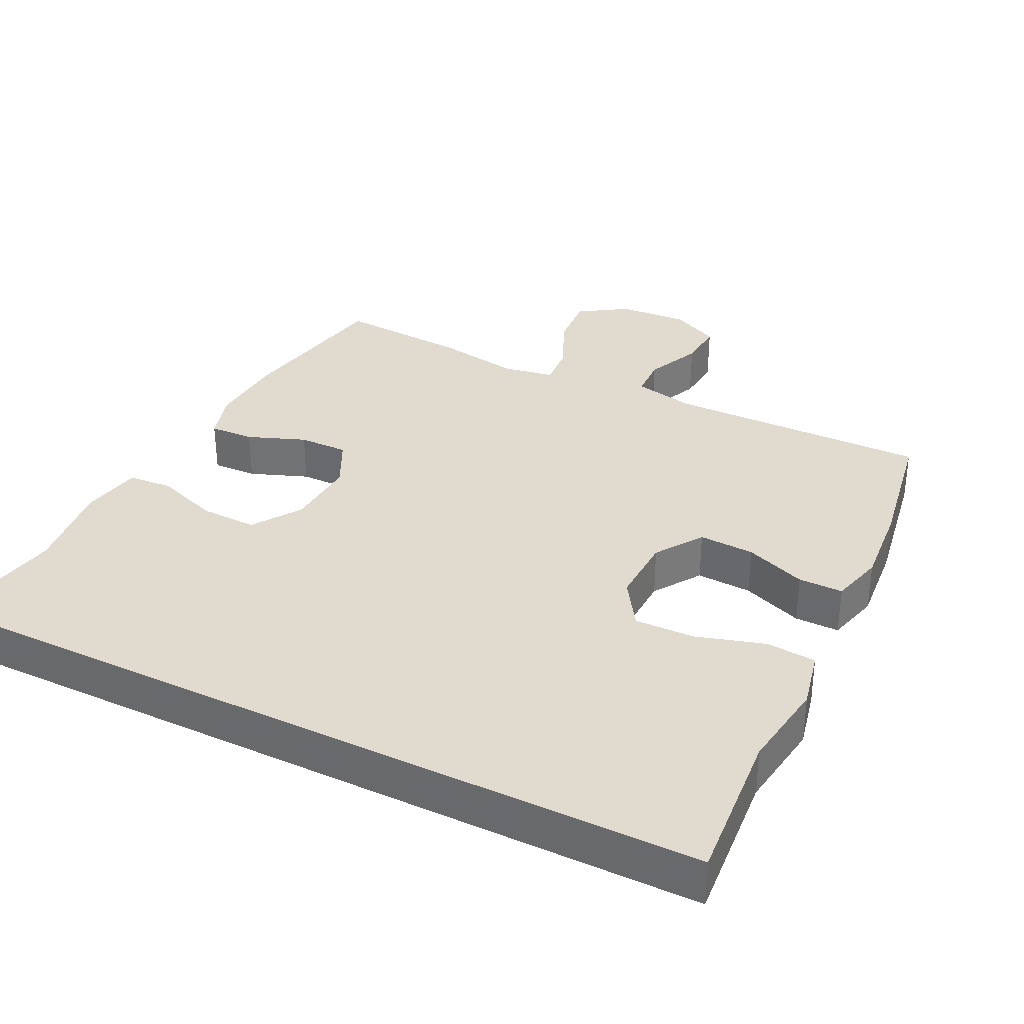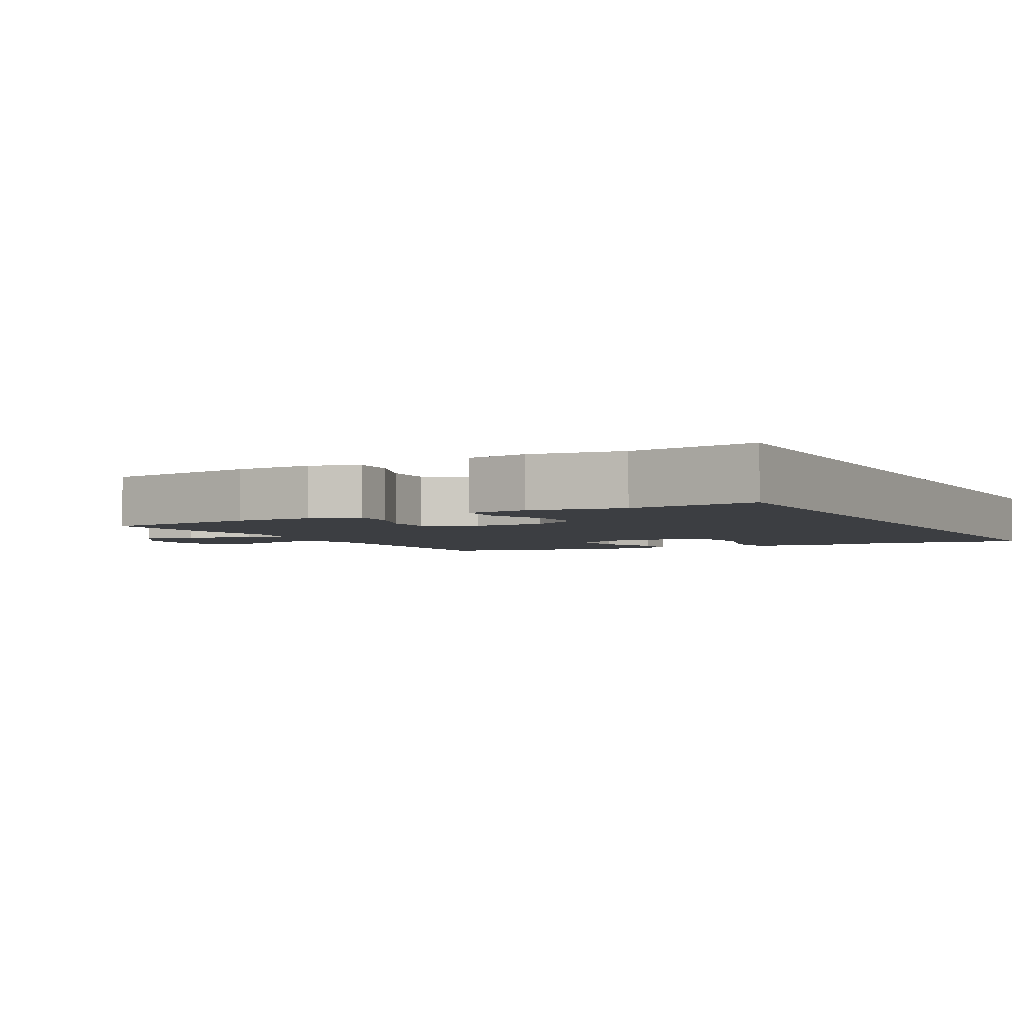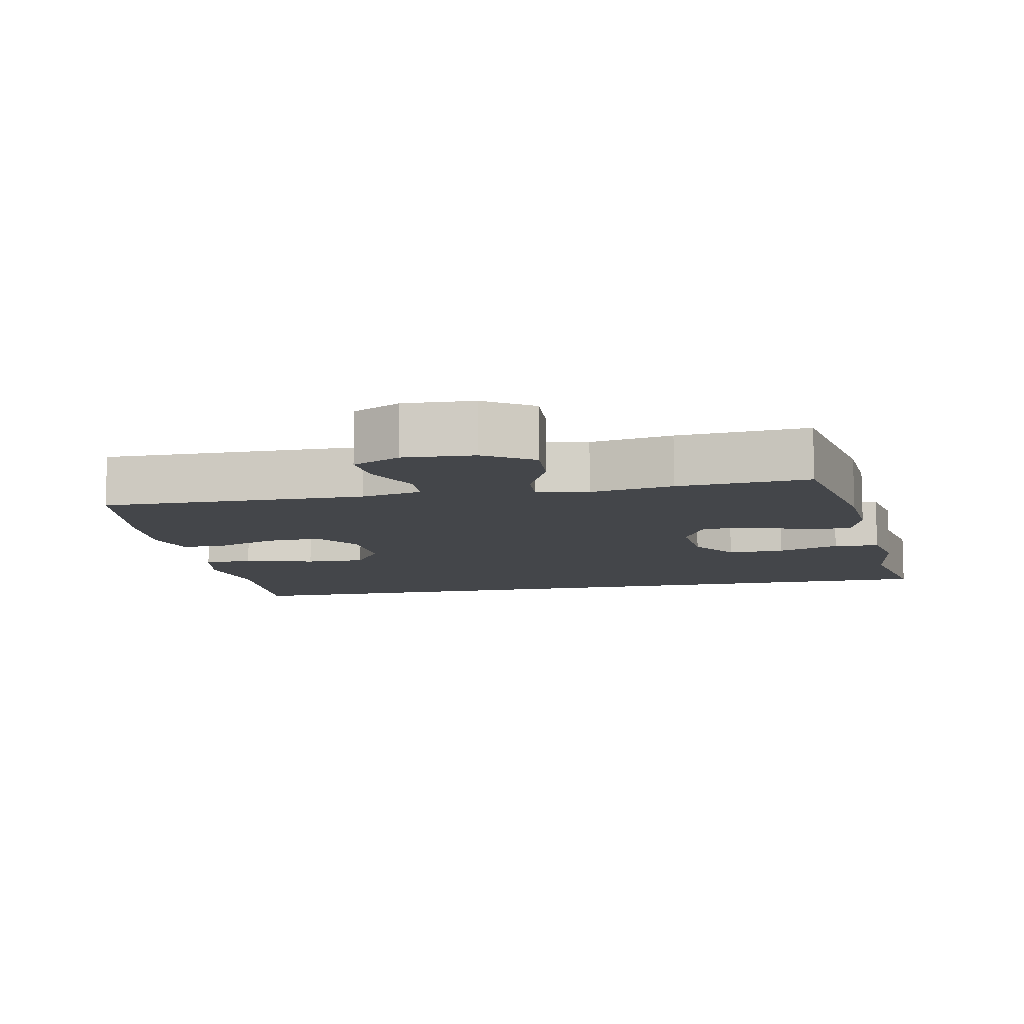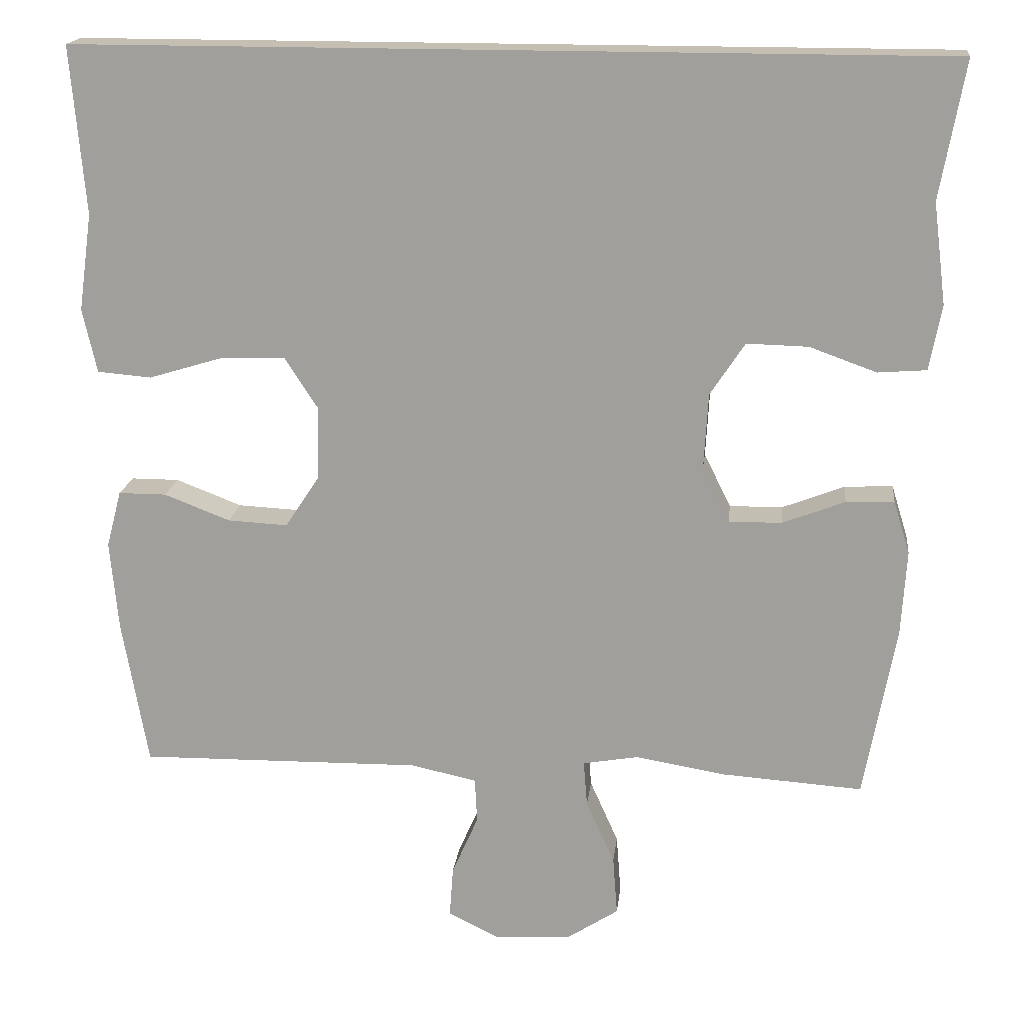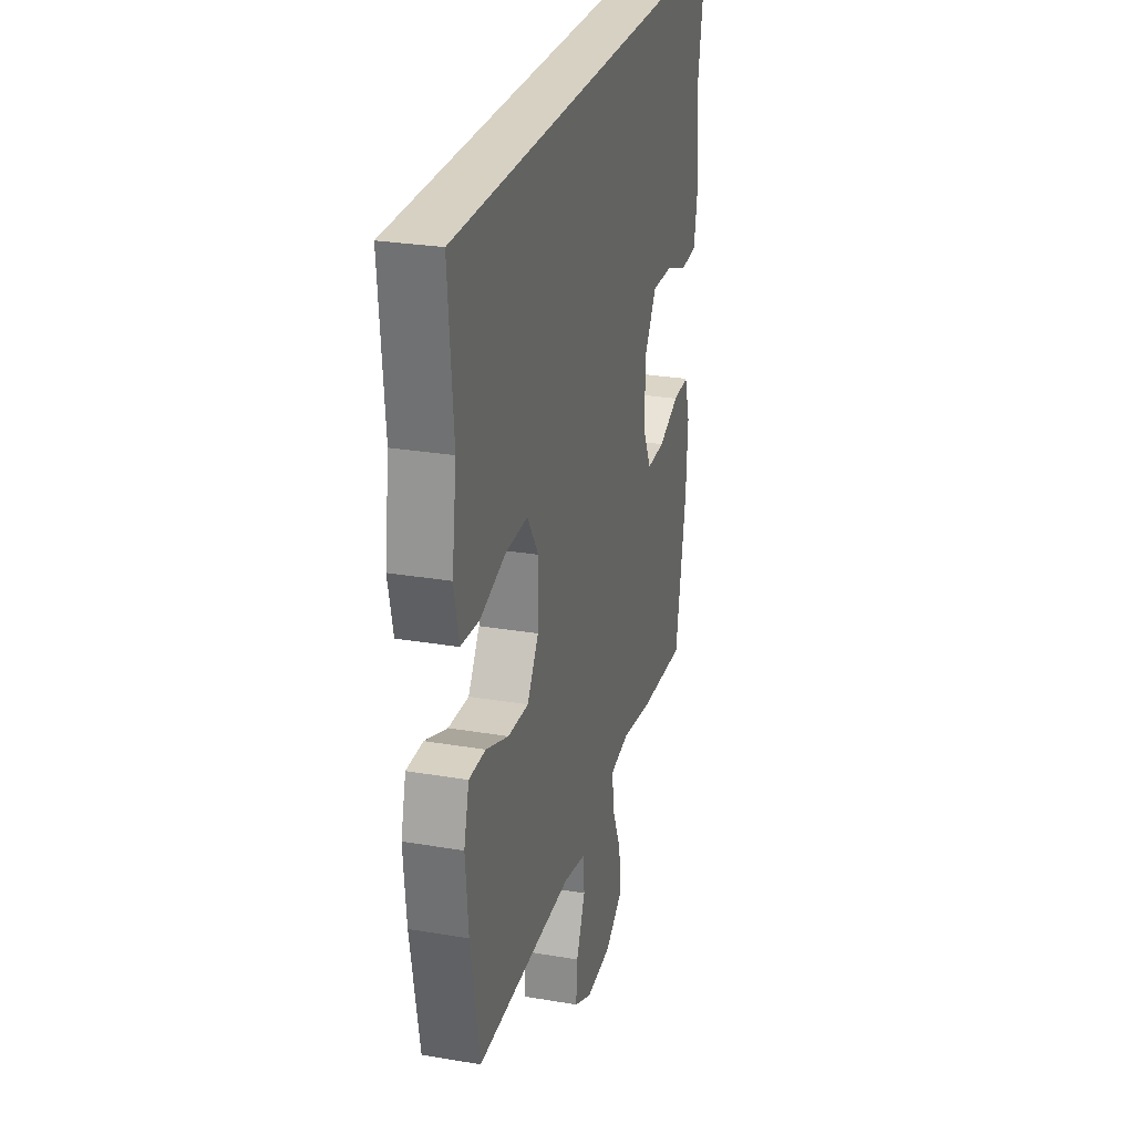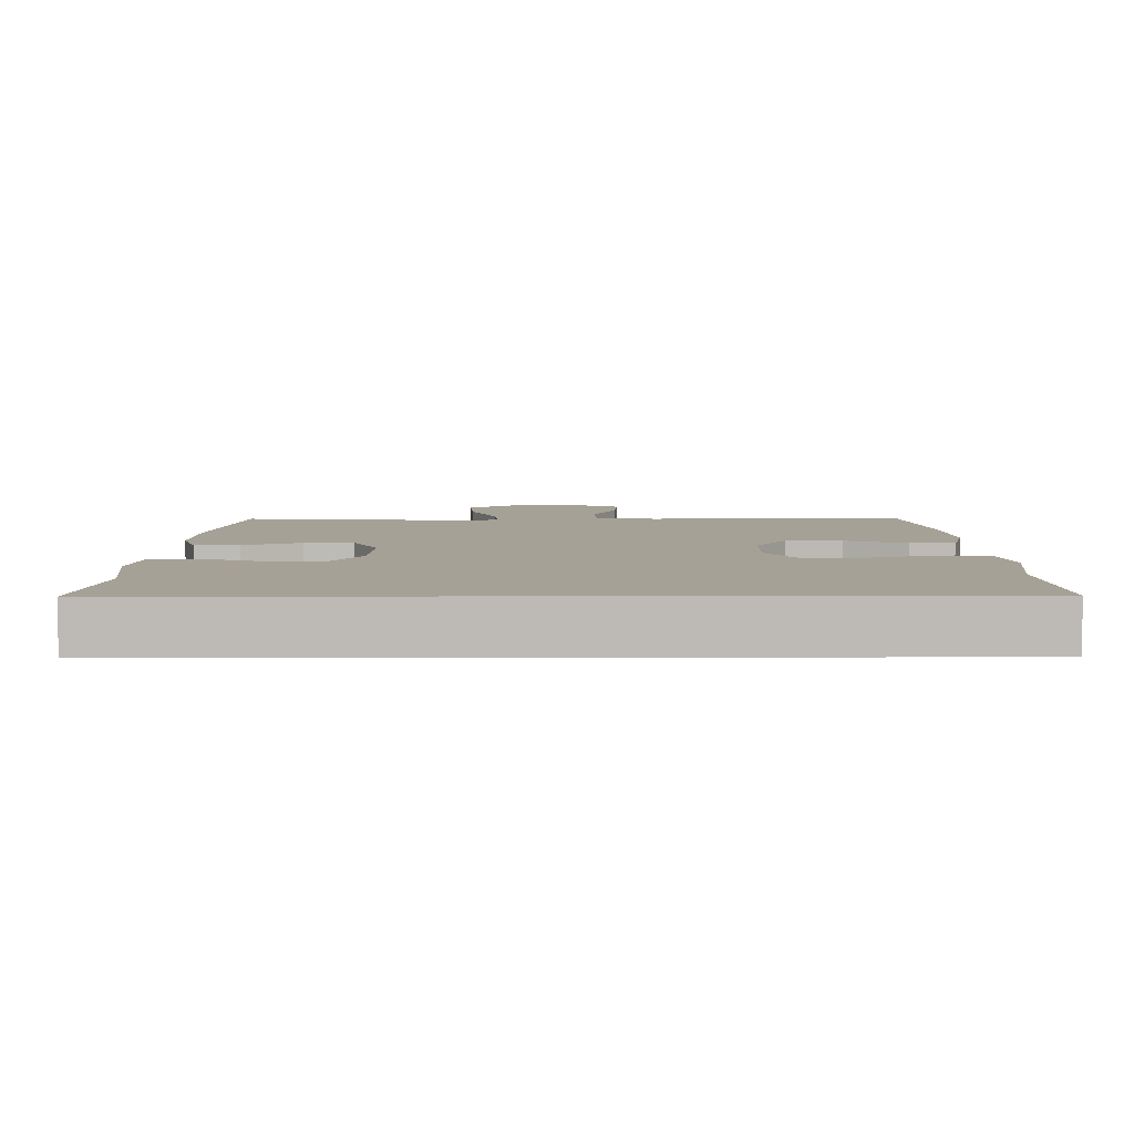
<metadata>
{"format":"obj","ext":"obj","renderer":"f3d","projection":"perspective","resolution":1024,"background":"white","views":[{"elev":33.7,"azim":26.5,"up":"+Y"},{"elev":-3.3,"azim":-62.5,"up":"+Y"},{"elev":-9.7,"azim":-168.4,"up":"+Y"},{"elev":17.6,"azim":-173.5,"up":"+Z"},{"elev":27.1,"azim":104.8,"up":"+Z"},{"elev":6.2,"azim":-0.4,"up":"+Y"}]}
</metadata>
<code>
v 0.5 0.07 -0.5
v 0.123 0.07 -0.495
v 0.035 0.07 -0.514
v 0.032 0.07 -0.574
v 0.067 0.07 -0.654
v 0.072 0.07 -0.722
v 0.003 0.07 -0.756
v -0.098 0.07 -0.75
v -0.167 0.07 -0.705
v -0.161 0.07 -0.626
v -0.123 0.07 -0.541
v -0.118 0.07 -0.48
v -0.192 0.07 -0.467
v -0.311 0.07 -0.487
v -0.5 0.07 -0.5
v -0.542 0.07 -0.269
v -0.549 0.07 -0.155
v -0.527 0.07 -0.084
v -0.463 0.07 -0.087
v -0.38 0.07 -0.119
v -0.309 0.07 -0.12
v -0.273 0.07 -0.048
v -0.279 0.07 0.055
v -0.325 0.07 0.125
v -0.407 0.07 0.123
v -0.496 0.07 0.091
v -0.561 0.07 0.096
v -0.577 0.07 0.183
v -0.56 0.07 0.317
v -0.593 0.07 0.5
v 0.566 0.07 0.5
v 0.547 0.07 0.277
v 0.565 0.07 0.147
v 0.546 0.07 0.062
v 0.474 0.07 0.056
v 0.375 0.07 0.086
v 0.289 0.07 0.088
v 0.245 0.07 0.02
v 0.248 0.07 -0.079
v 0.293 0.07 -0.147
v 0.373 0.07 -0.143
v 0.461 0.07 -0.109
v 0.525 0.07 -0.109
v 0.545 0.07 -0.185
v 0.534 0.07 -0.305
v 0.5 0 -0.5
v 0.123 0 -0.495
v 0.035 0 -0.514
v 0.032 0 -0.574
v 0.067 0 -0.654
v 0.072 0 -0.722
v 0.003 0 -0.756
v -0.098 0 -0.75
v -0.167 0 -0.705
v -0.161 0 -0.626
v -0.123 0 -0.541
v -0.118 0 -0.48
v -0.192 0 -0.467
v -0.311 0 -0.487
v -0.5 0 -0.5
v -0.542 0 -0.269
v -0.549 0 -0.155
v -0.527 0 -0.084
v -0.463 0 -0.087
v -0.38 0 -0.119
v -0.309 0 -0.12
v -0.273 0 -0.048
v -0.279 0 0.055
v -0.325 0 0.125
v -0.407 0 0.123
v -0.496 0 0.091
v -0.561 0 0.096
v -0.577 0 0.183
v -0.56 0 0.317
v -0.593 0 0.5
v 0.566 0 0.5
v 0.547 0 0.277
v 0.565 0 0.147
v 0.546 0 0.062
v 0.474 0 0.056
v 0.375 0 0.086
v 0.289 0 0.088
v 0.245 0 0.02
v 0.248 0 -0.079
v 0.293 0 -0.147
v 0.373 0 -0.143
v 0.461 0 -0.109
v 0.525 0 -0.109
v 0.545 0 -0.185
v 0.534 0 -0.305
f 45 1 2
f 44 45 2
f 43 44 2
f 42 43 2
f 41 42 2
f 40 41 2 3
f 39 40 3
f 38 39 3
f 34 35 36
f 33 34 36
f 32 33 36
f 32 36 37
f 31 32 37
f 30 31 37
f 29 30 37
f 27 28 29
f 26 27 29
f 25 26 29
f 24 25 29
f 24 29 37 38
f 18 19 20
f 17 18 20
f 16 17 20
f 15 16 20
f 14 15 20
f 13 14 20
f 12 13 20 21
f 9 10 11
f 8 9 11
f 7 8 11
f 6 7 11
f 5 6 11
f 4 5 11
f 3 4 11 12
f 12 21 22
f 3 12 22
f 38 3 22
f 38 22 23
f 23 24 38
f 47 46 90
f 47 90 89
f 47 89 88
f 47 88 87
f 47 87 86
f 48 47 86 85
f 48 85 84
f 48 84 83
f 81 80 79
f 81 79 78
f 81 78 77
f 82 81 77
f 82 77 76
f 82 76 75
f 82 75 74
f 74 73 72
f 74 72 71
f 74 71 70
f 74 70 69
f 83 82 74 69
f 65 64 63
f 65 63 62
f 65 62 61
f 65 61 60
f 65 60 59
f 65 59 58
f 66 65 58 57
f 56 55 54
f 56 54 53
f 56 53 52
f 56 52 51
f 56 51 50
f 56 50 49
f 57 56 49 48
f 67 66 57
f 67 57 48
f 67 48 83
f 68 67 83
f 83 69 68
f 1 46 47 2
f 2 47 48 3
f 3 48 49 4
f 4 49 50 5
f 5 50 51 6
f 6 51 52 7
f 7 52 53 8
f 8 53 54 9
f 9 54 55 10
f 10 55 56 11
f 11 56 57 12
f 12 57 58 13
f 13 58 59 14
f 14 59 60 15
f 15 60 61 16
f 16 61 62 17
f 17 62 63 18
f 18 63 64 19
f 19 64 65 20
f 20 65 66 21
f 21 66 67 22
f 22 67 68 23
f 23 68 69 24
f 24 69 70 25
f 25 70 71 26
f 26 71 72 27
f 27 72 73 28
f 28 73 74 29
f 29 74 75 30
f 30 75 76 31
f 31 76 77 32
f 32 77 78 33
f 33 78 79 34
f 34 79 80 35
f 35 80 81 36
f 36 81 82 37
f 37 82 83 38
f 38 83 84 39
f 39 84 85 40
f 40 85 86 41
f 41 86 87 42
f 42 87 88 43
f 43 88 89 44
f 44 89 90 45
f 45 90 46 1

</code>
